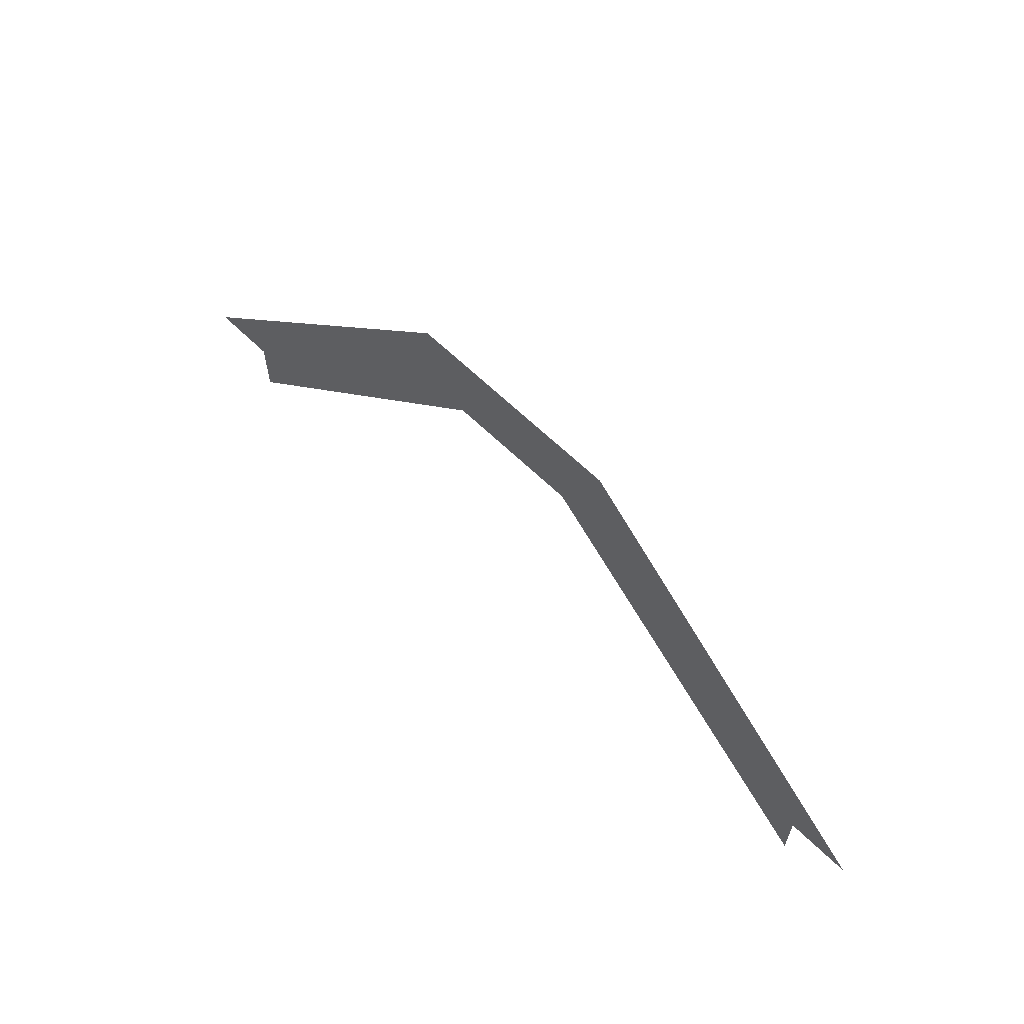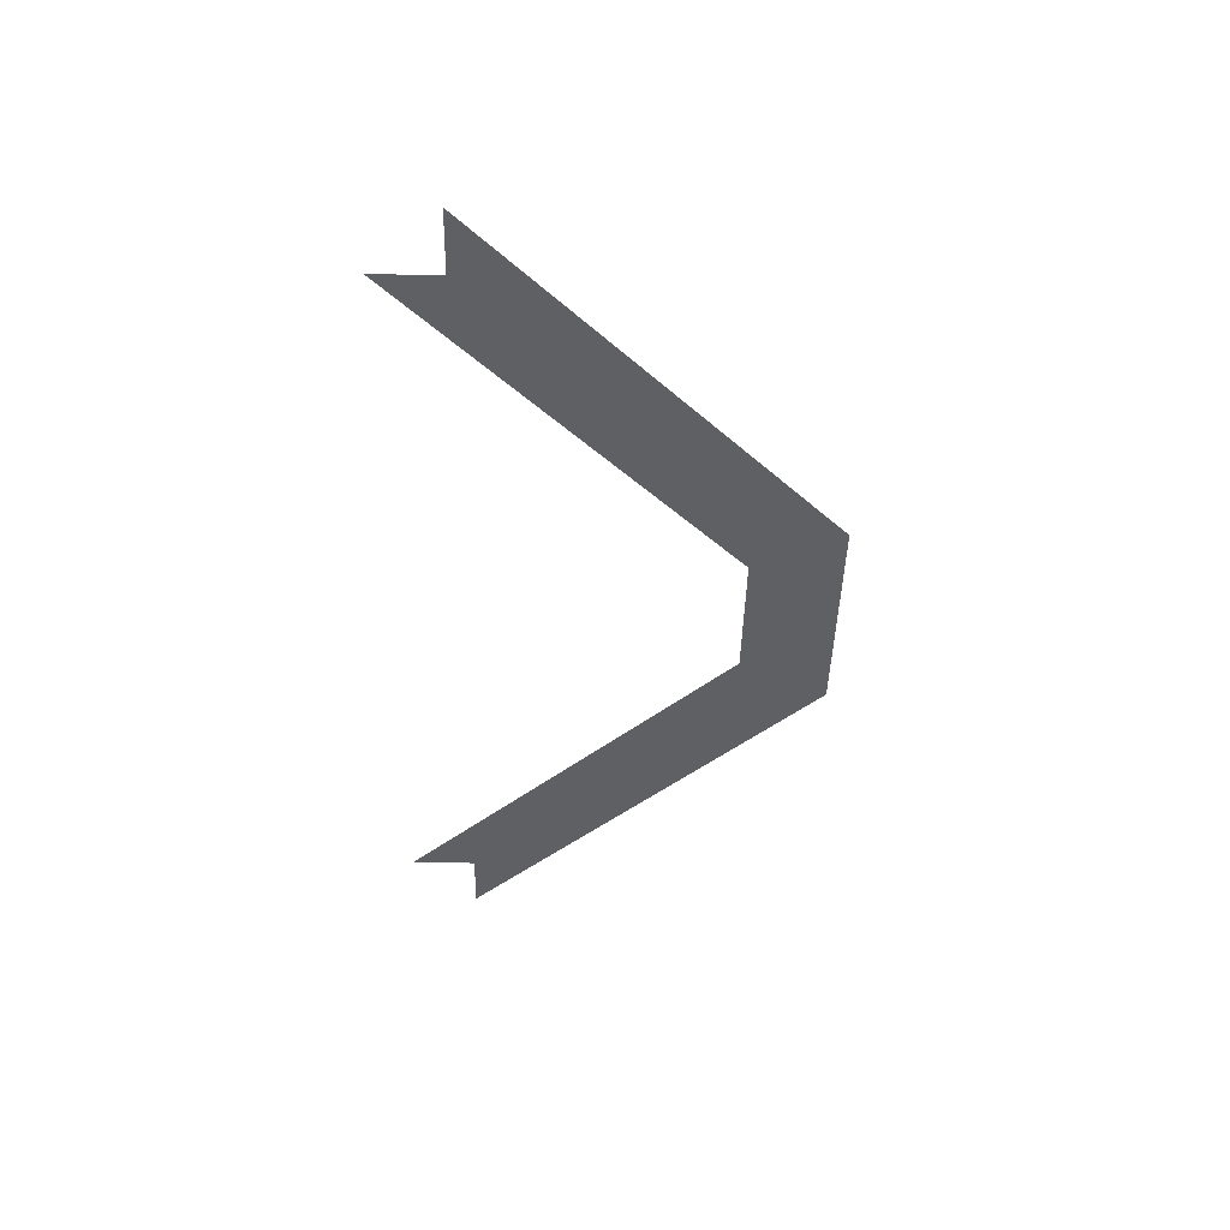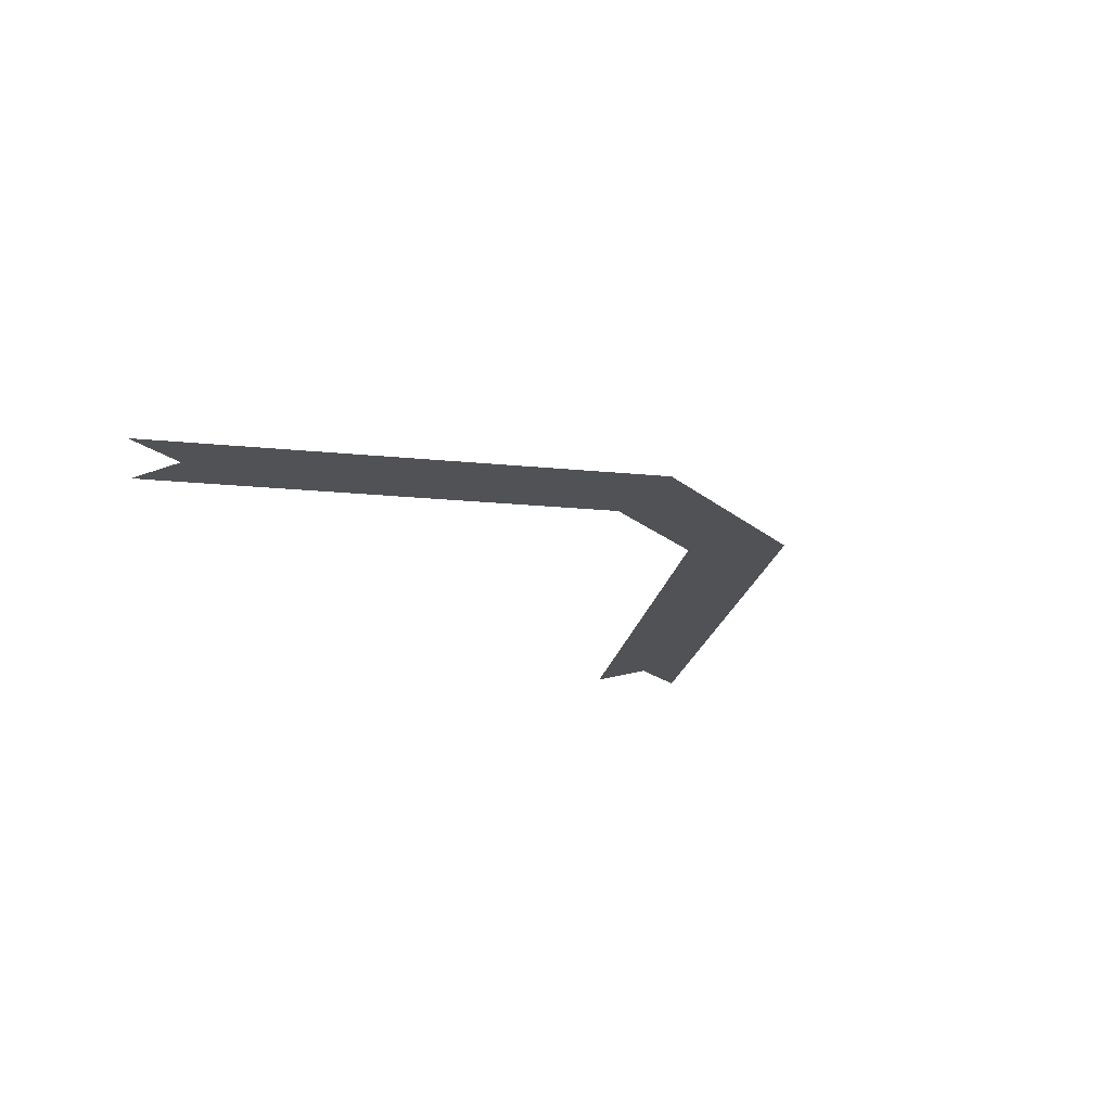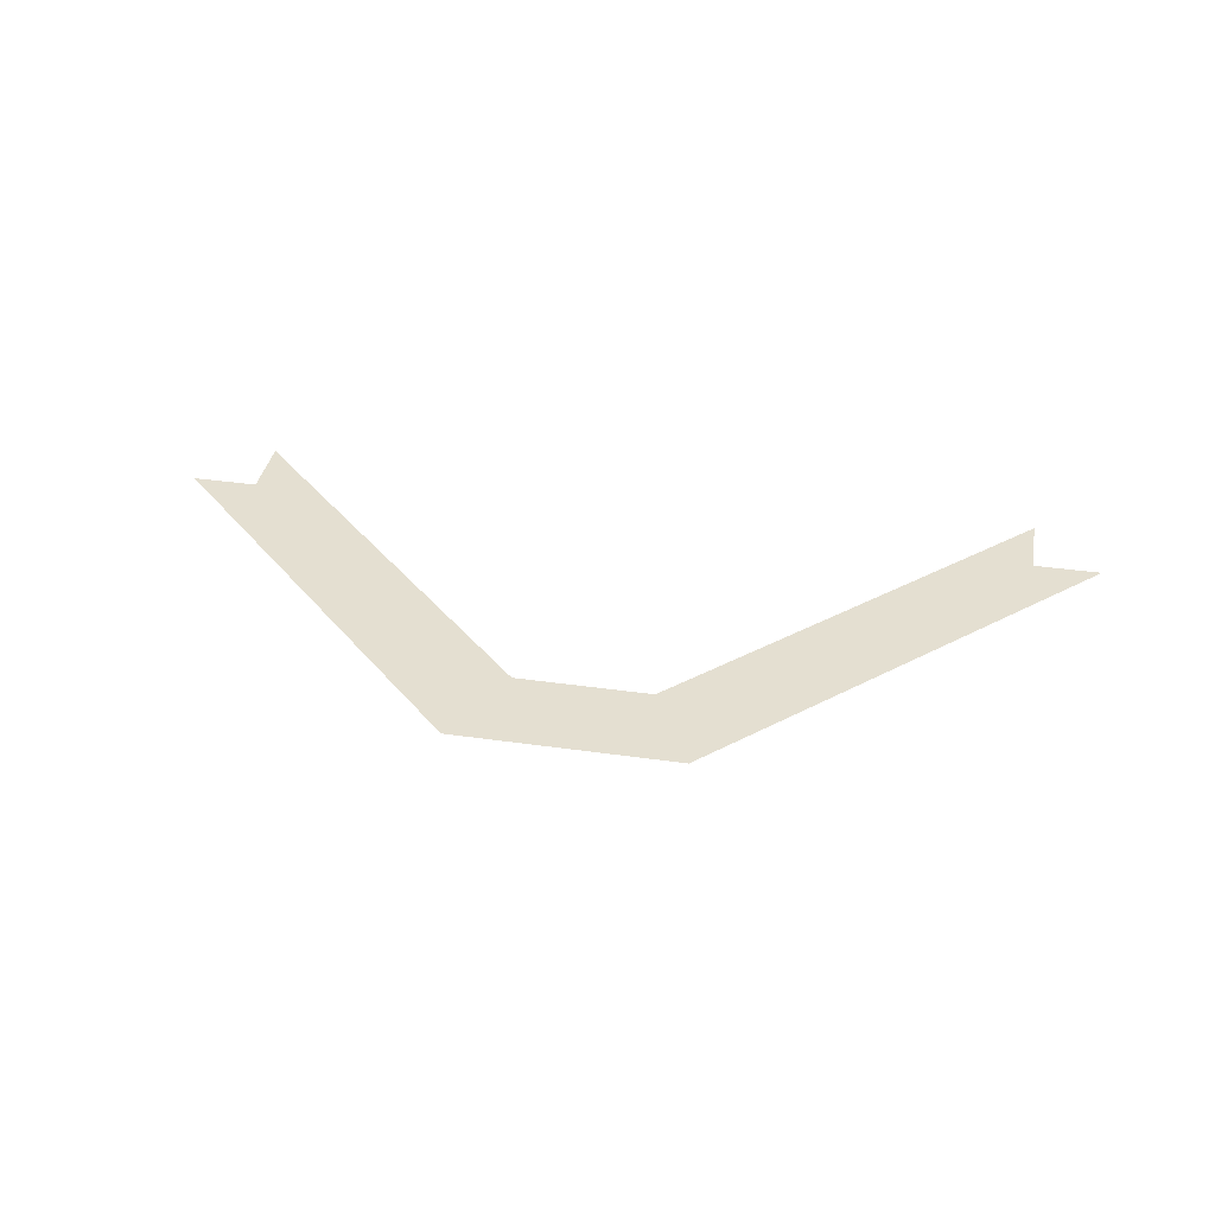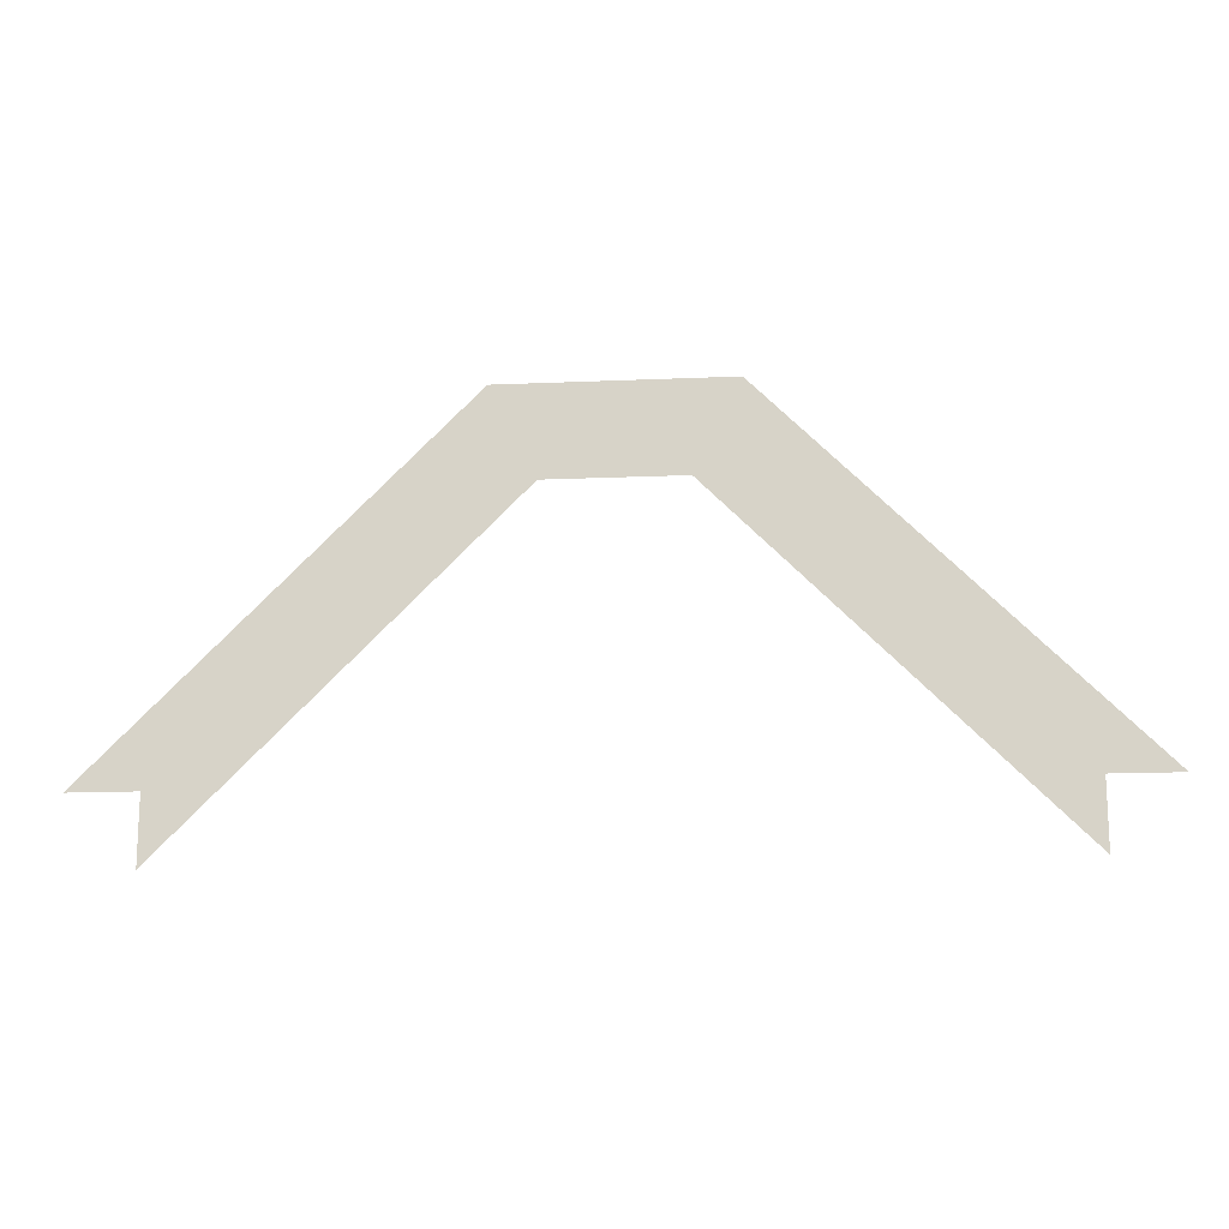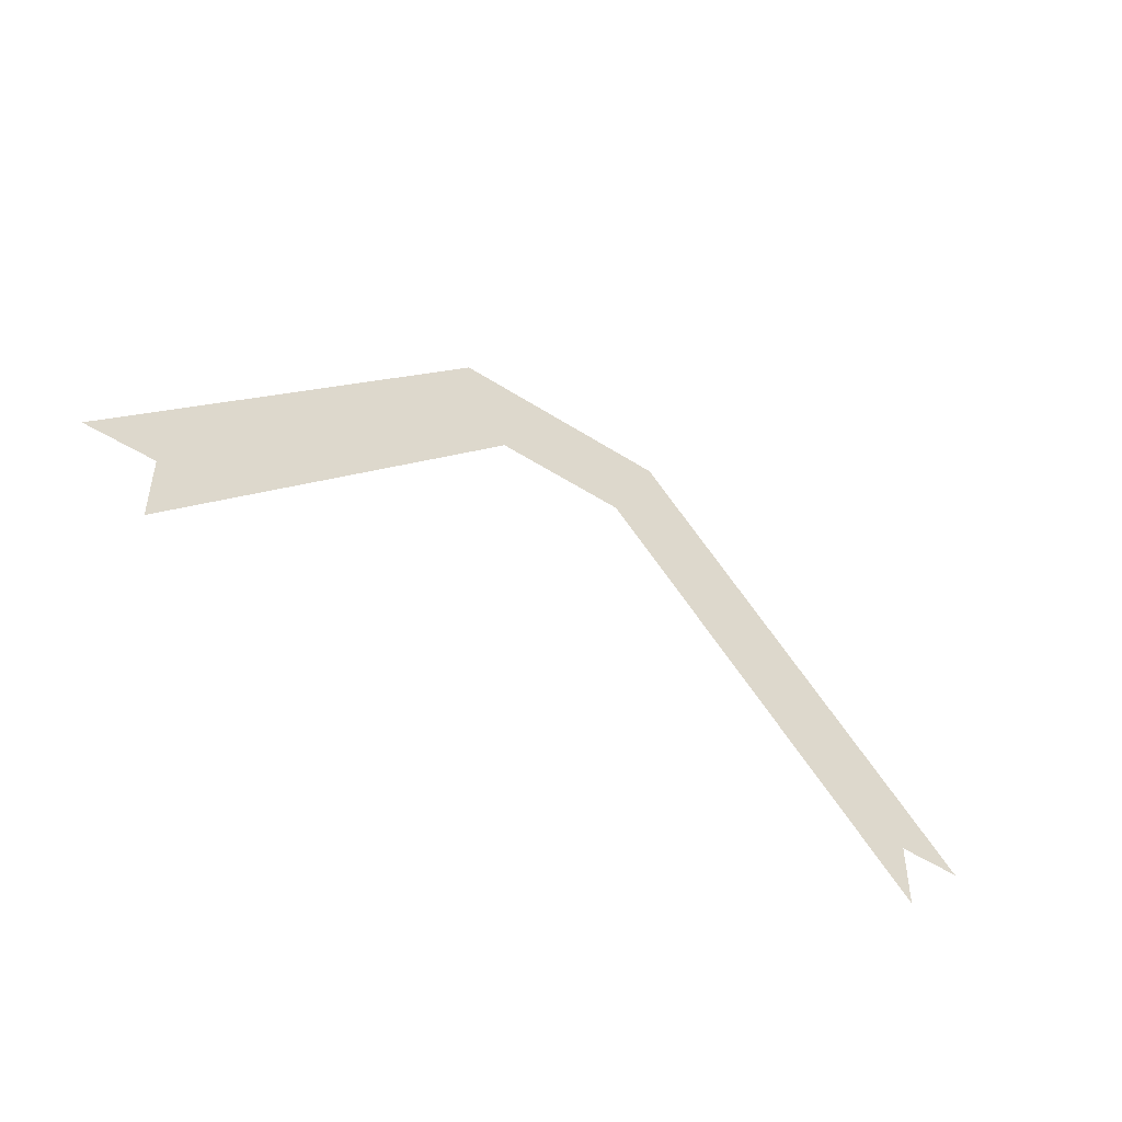
<metadata>
{"format":"obj","ext":"obj","renderer":"f3d","projection":"perspective","resolution":1024,"background":"white","views":[{"elev":62.5,"azim":44.8,"up":"+Z"},{"elev":-42.8,"azim":-91.2,"up":"+Y"},{"elev":-20.6,"azim":-55.1,"up":"+Y"},{"elev":36.6,"azim":10.5,"up":"+Y"},{"elev":-16.0,"azim":5.1,"up":"+Z"},{"elev":-48.4,"azim":144.0,"up":"+Z"}]}
</metadata>
<code>
v -0.2812 0 -0.8125
v -0.3125 0 -0.9375
v -0.2188 0 -0.9375
v 0.03125 0 -0.8125
v -0.03125 0 -0.9375
v 0.0625 0 -0.9375
v 0.5312 0 -1.312
v 0.4375 0 -1.312
v 0.4375 0 -1.406
v -0.6875 0 -1.312
v -0.7812 0 -1.312
v -0.6875 0 -1.406
f 1 2 3
f 1 3 4
f 4 3 5
f 4 5 6
f 4 6 7
f 7 6 8
f 8 6 9
f 9 6 5
f 10 2 1
f 10 1 11
f 10 12 3
f 10 3 2

</code>
